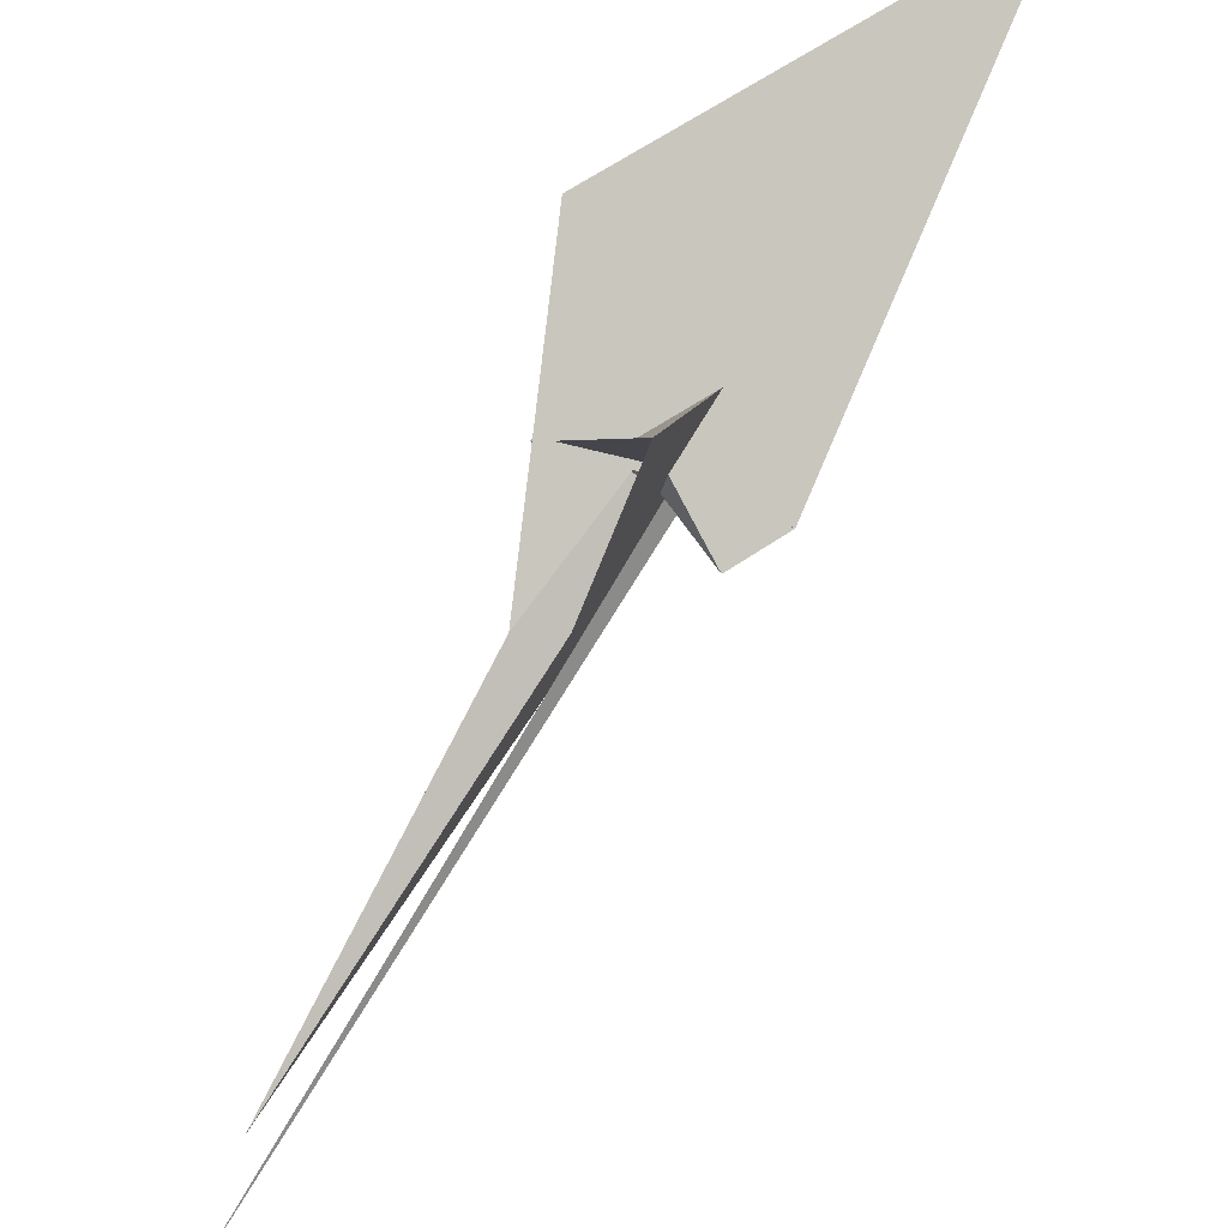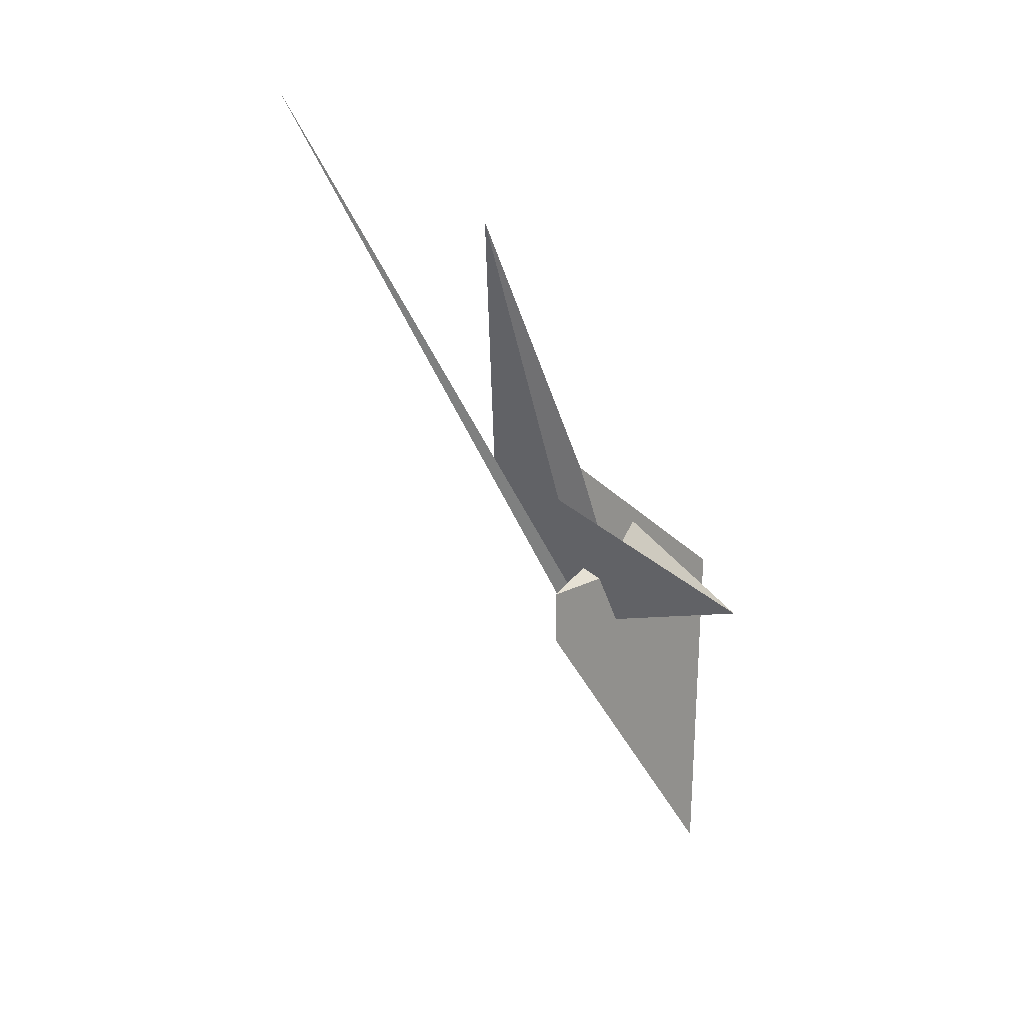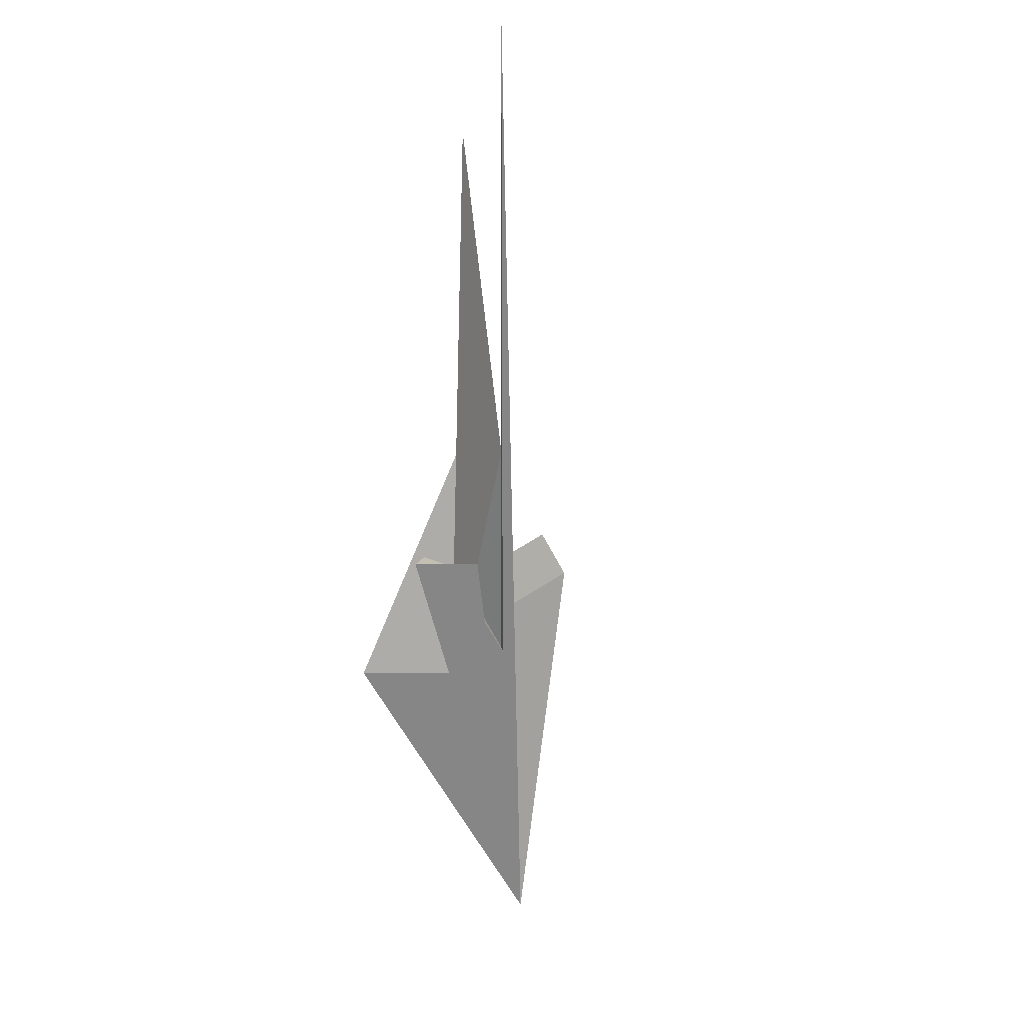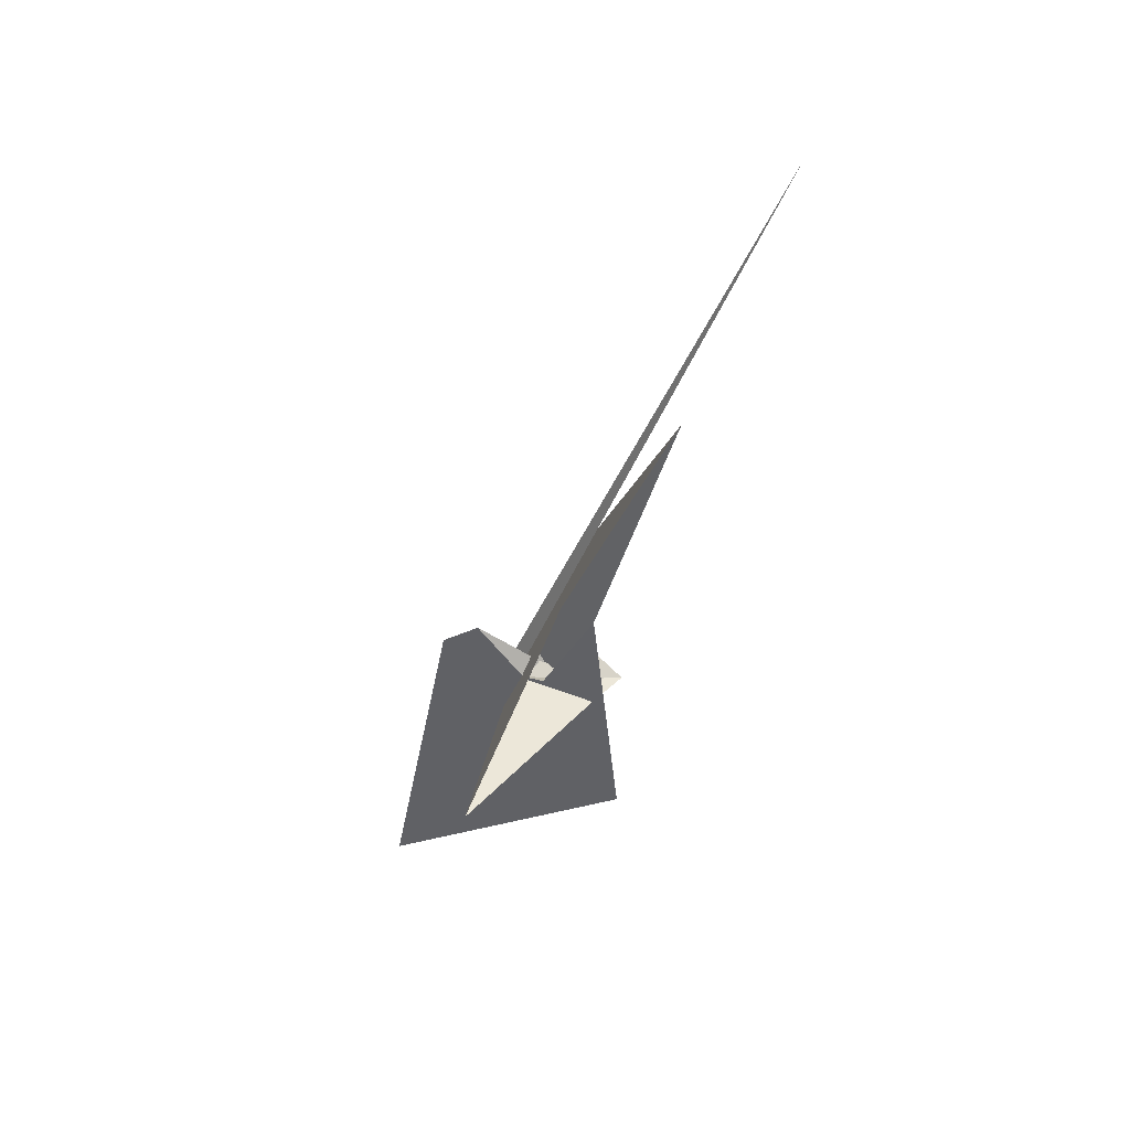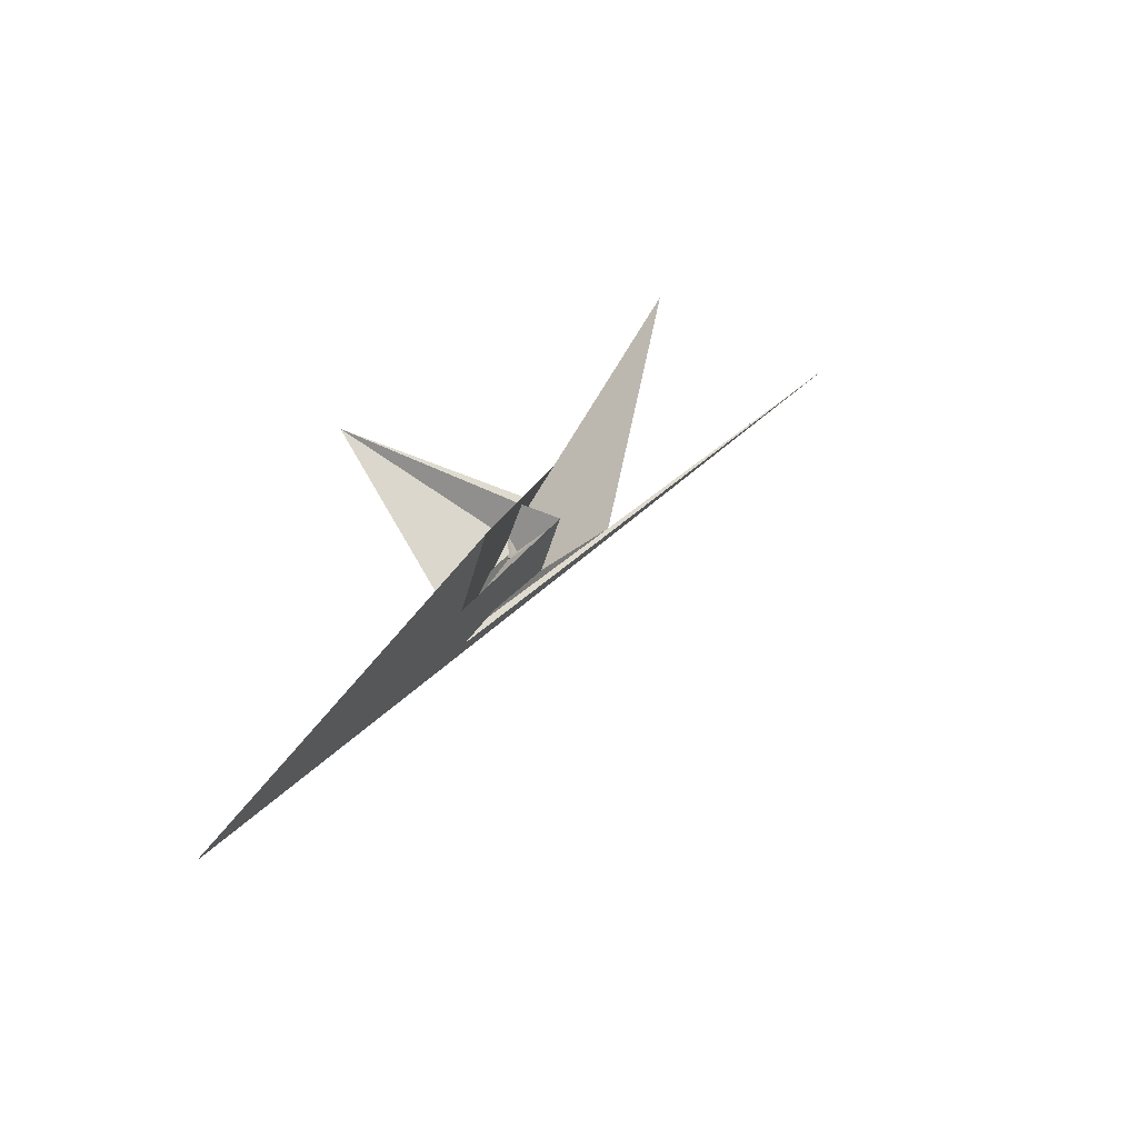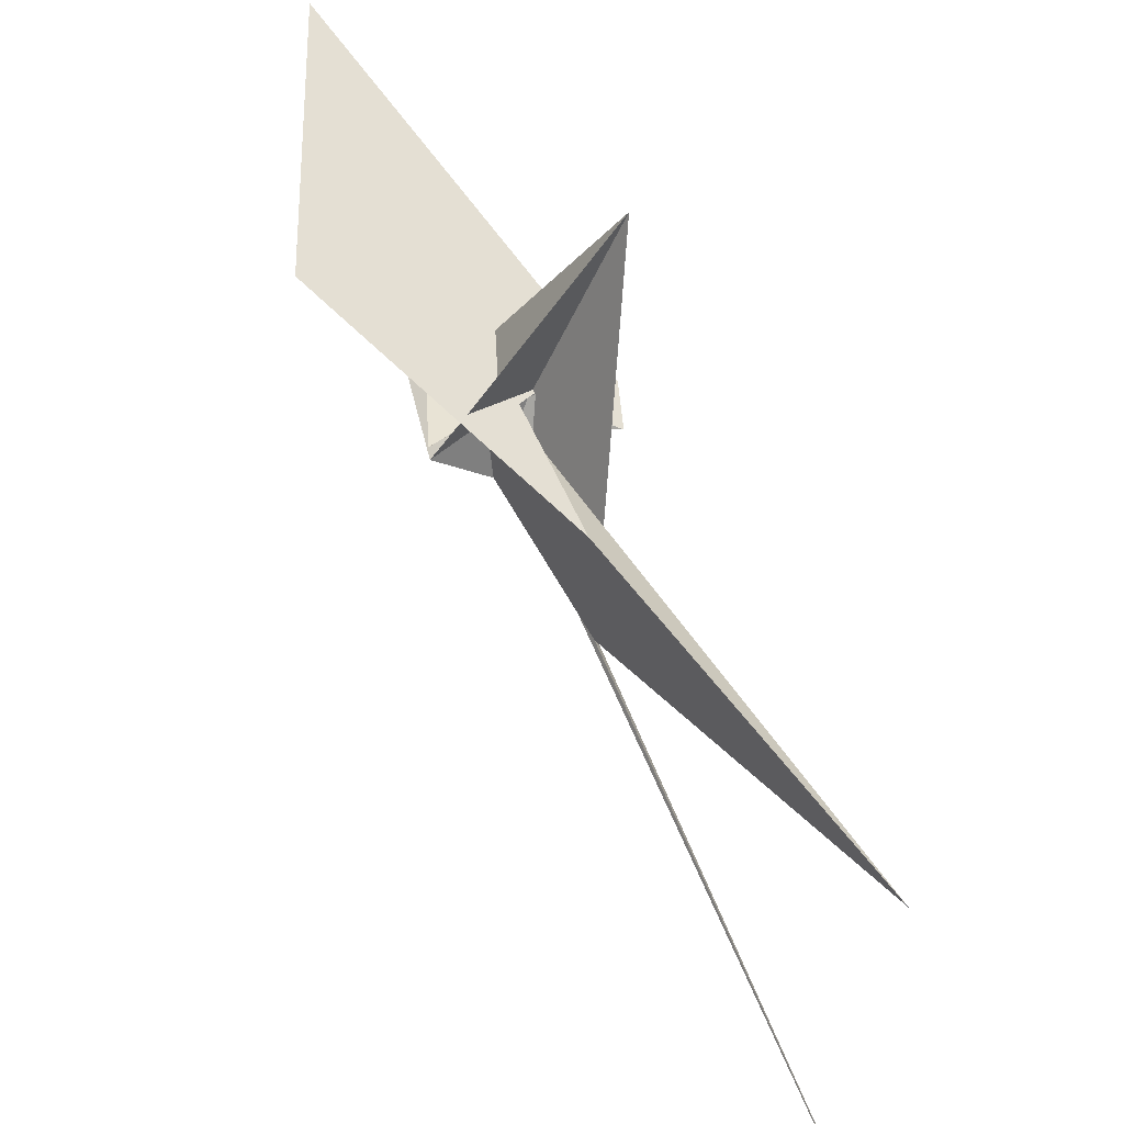
<metadata>
{"format":"obj","ext":"obj","renderer":"f3d","projection":"perspective","resolution":1024,"background":"white","views":[{"elev":59.1,"azim":-157.7,"up":"+Z"},{"elev":63.4,"azim":-67.9,"up":"+Y"},{"elev":-9.6,"azim":157.7,"up":"+Y"},{"elev":79.4,"azim":13.2,"up":"+Y"},{"elev":-43.8,"azim":45.5,"up":"+Y"},{"elev":27.5,"azim":136.7,"up":"+Z"}]}
</metadata>
<code>
v -74.86 -212.1 105.7
v 34.25 18.38 7.051
v 15.79 74.17 -81.83
v 16 10.17 -10.25
v -2.961 -24.96 1.42
v 28.32 15.02 2.203
v 77.37 290.7 -233.7
v 6.799 -6.579 -4.918
v 11.84 1.507 -6.615
v 5.36 9.526 -24.94
v 13.65 3.284 -5.977
v 25.98 81.25 -28.37
v 20.16 21.63 2.162
v 61.08 -56.14 52.84
v -9.238 12.1 0.6676
v -9.395 11.45 0.9788
v -39.47 33.99 -17.78
v -59.1 10.14 -9.448
v 10.37 10.86 5.721
v 13.3 14.29 4.545
v 49.29 273.4 -99.32
v 11.33 -10.75 -15.34
v 12.23 9.232 -31.88
v 14.71 0.559 -7.446
v 15.53 7.03 -9.634
v 14.4 0.6739 -9.444
v 13.56 2.891 -16.92
v -5.53 14.1 -17.31
v -8.444 -56.62 12.14
v -0.4744 10.06 -12.55
v 15.76 9.987 -2.969
v 16.09 10.49 -2.995
v 16.99 10.94 -2.662
v -16.78 -43.51 -3.983
v -7.457 10.15 -10.3
v -8.673 4.513 -8.389
v -19.63 55.76 90.48
v -9.446 10.62 0.5762
v 43.65 4.485 -9.242
v 25.47 -5.259 -11.67
v 18.32 1.146 -21.37
v 47.62 10.13 -11.72
v 13.24 0.9068 -7.539
v 12.03 10.52 -2.231
f 1 2 6 5 8 11 9 10 4 3 7
f 1 2 20 19 18 17 15 16 13 12 14
f 3 4 23 22 26 27 25 24 13 12 21
f 5 6 33 31 32 30 28 21 12 14 29
f 3 7 34 37 36 35 38 16 15 28 21
f 1 7 34 22 23 42 41 40 39 29 14
f 5 8 43 17 18 35 36 25 24 39 29
f 9 10 30 28 15 17 43 26 27 41 40
f 8 11 31 32 19 20 37 34 22 26 43
f 9 11 31 33 44 38 16 13 24 39 40
f 4 10 30 32 19 18 35 38 44 42 23
f 2 6 33 44 42 41 27 25 36 37 20

</code>
